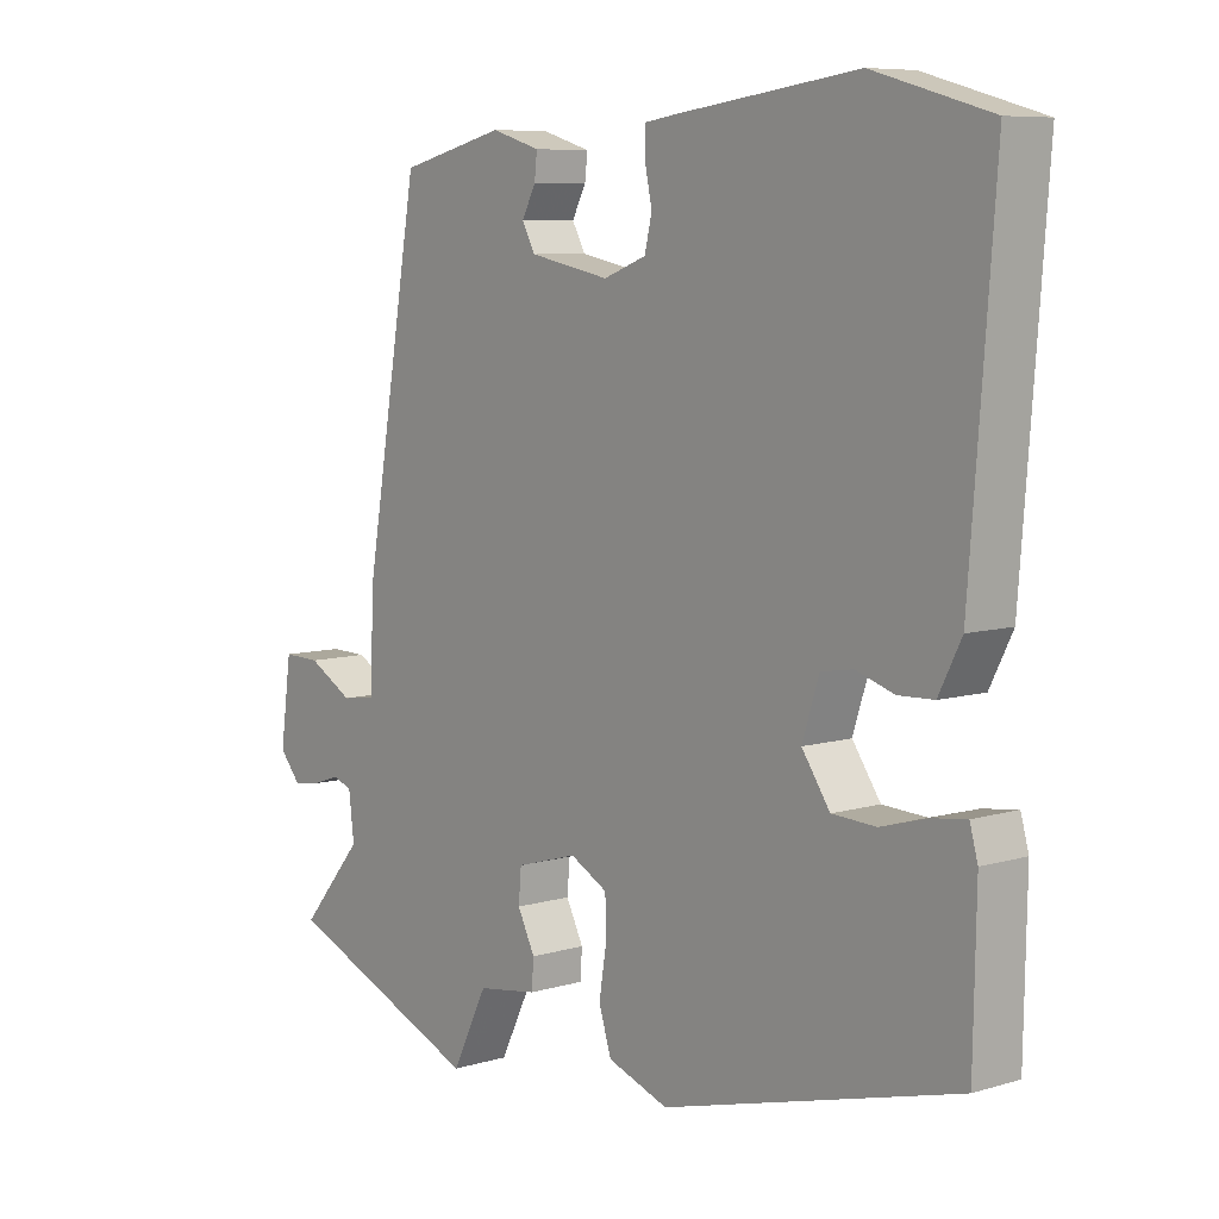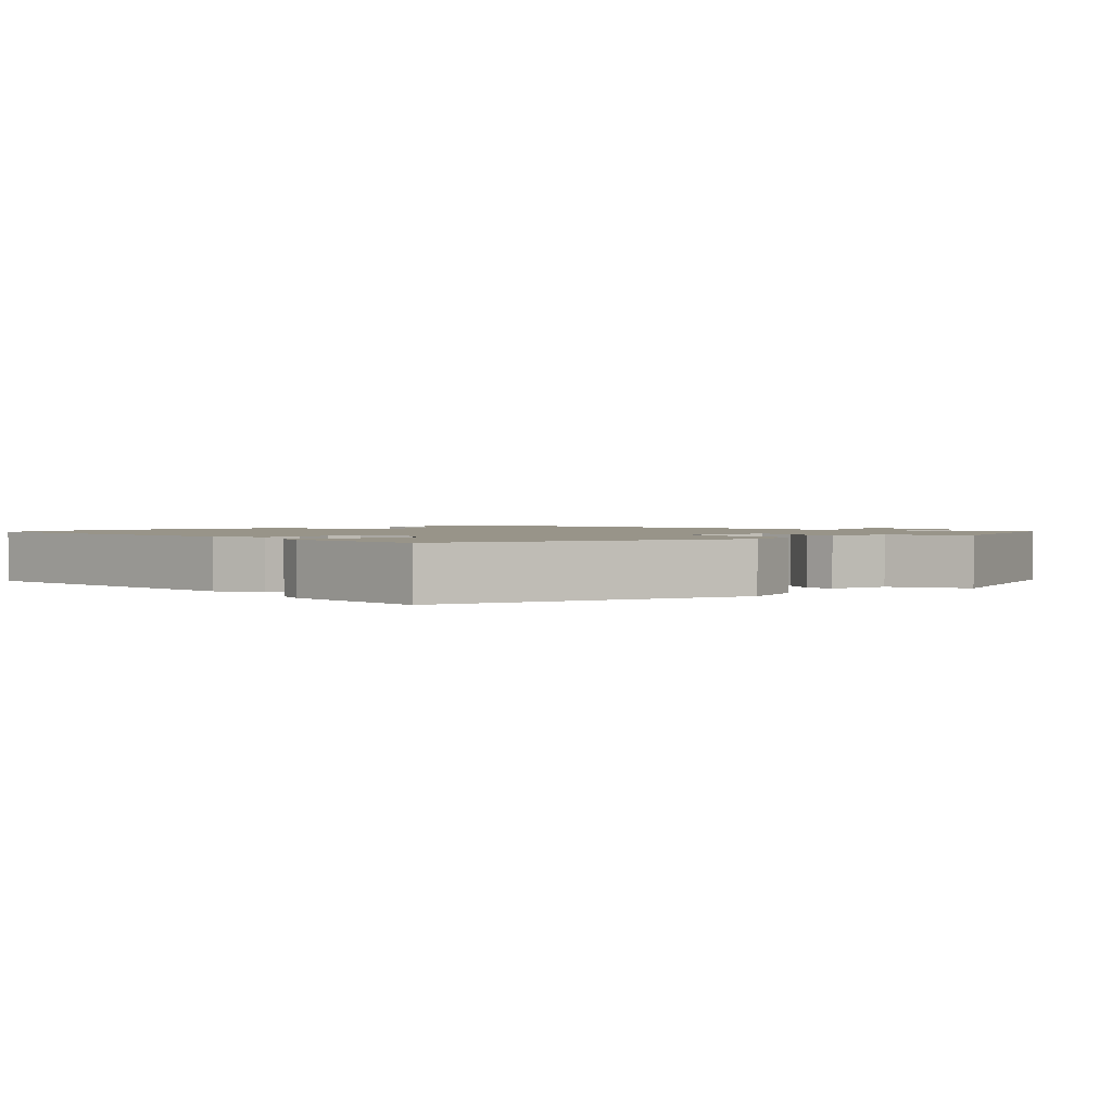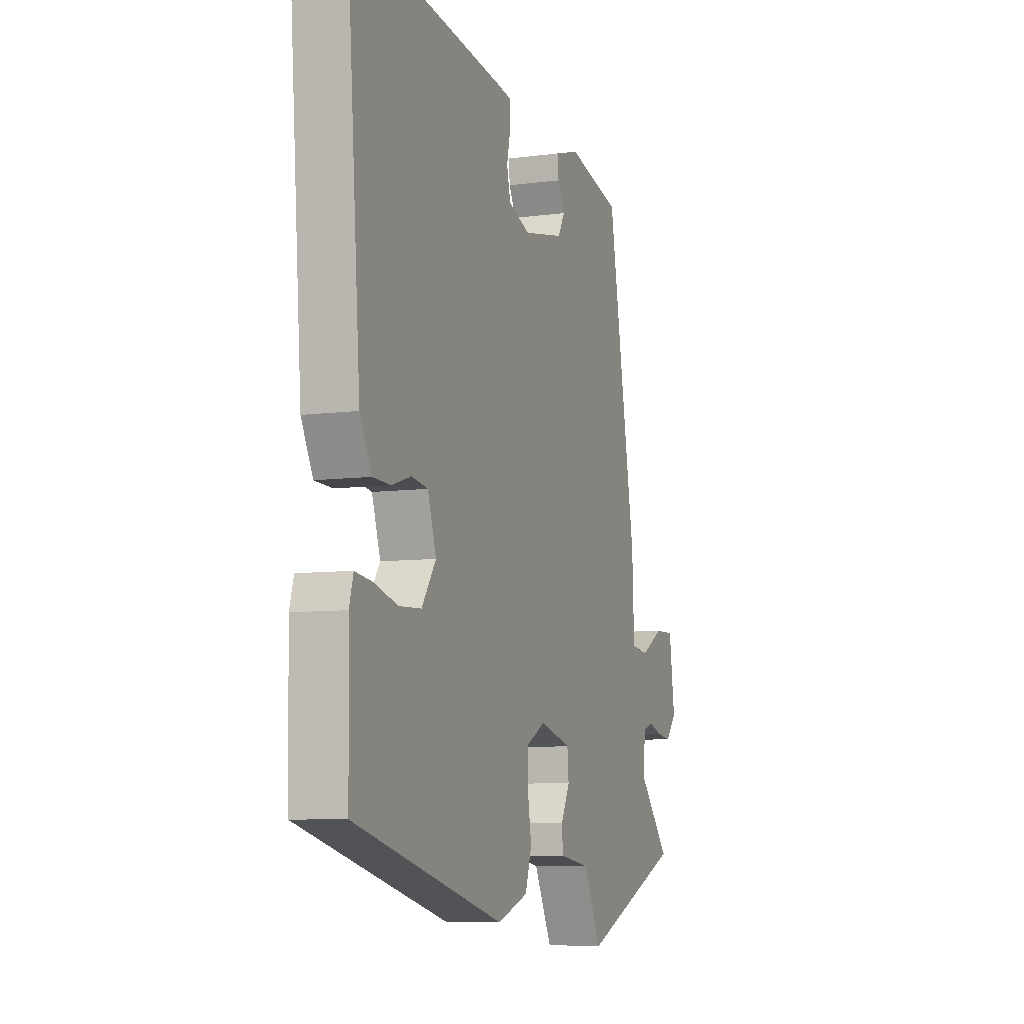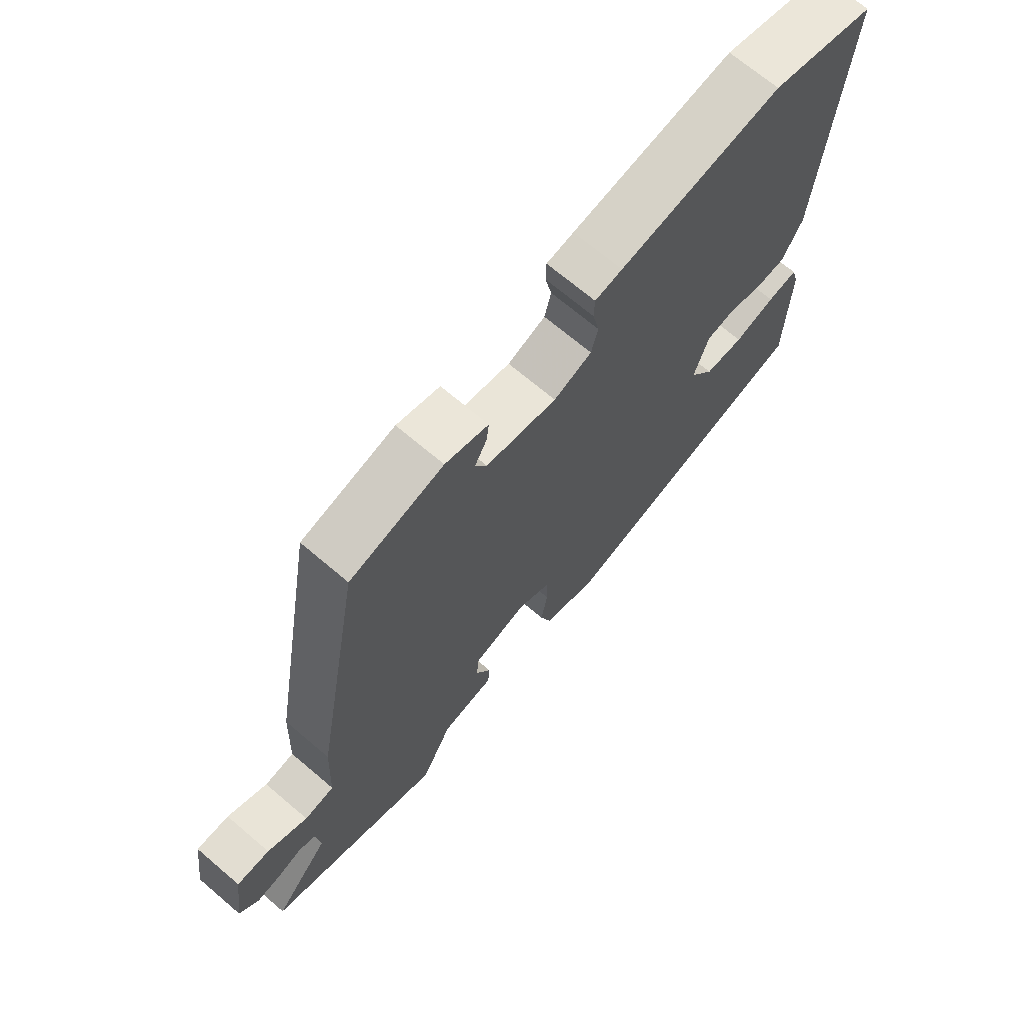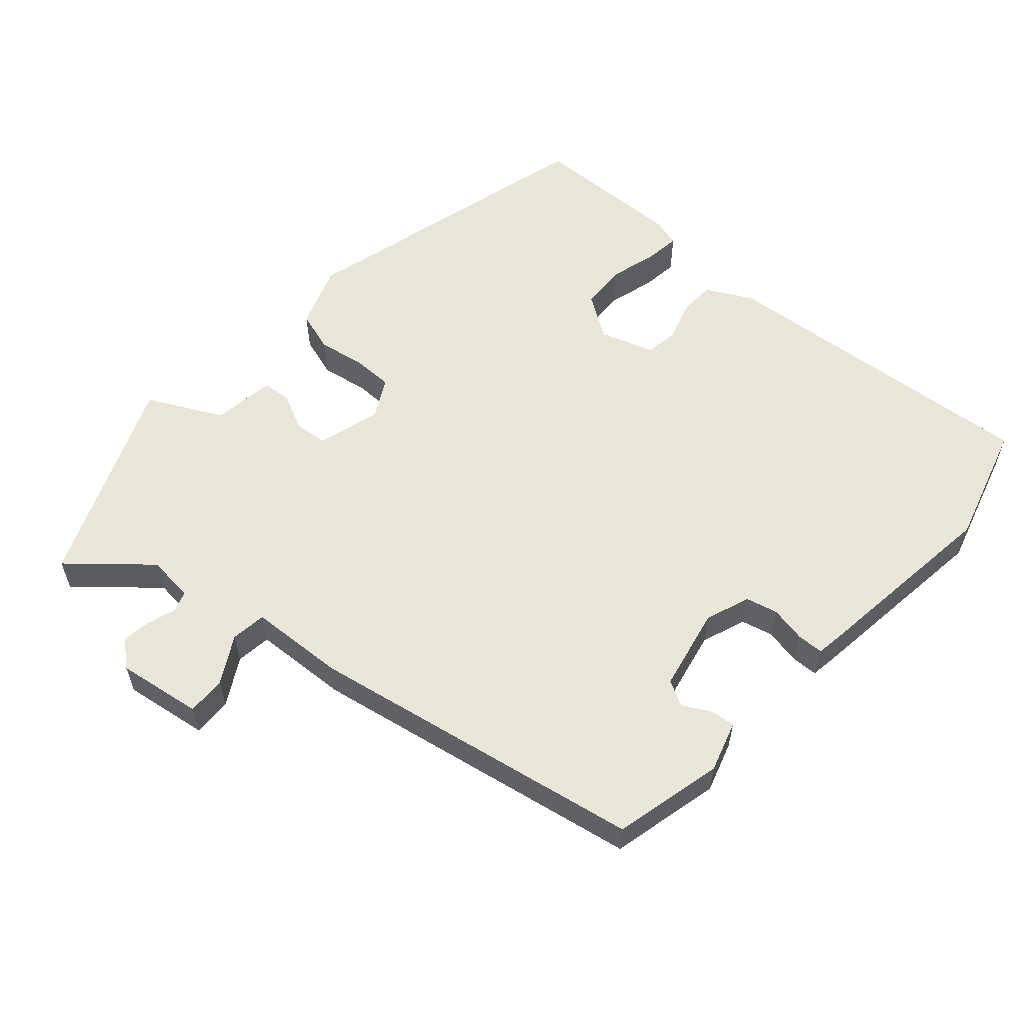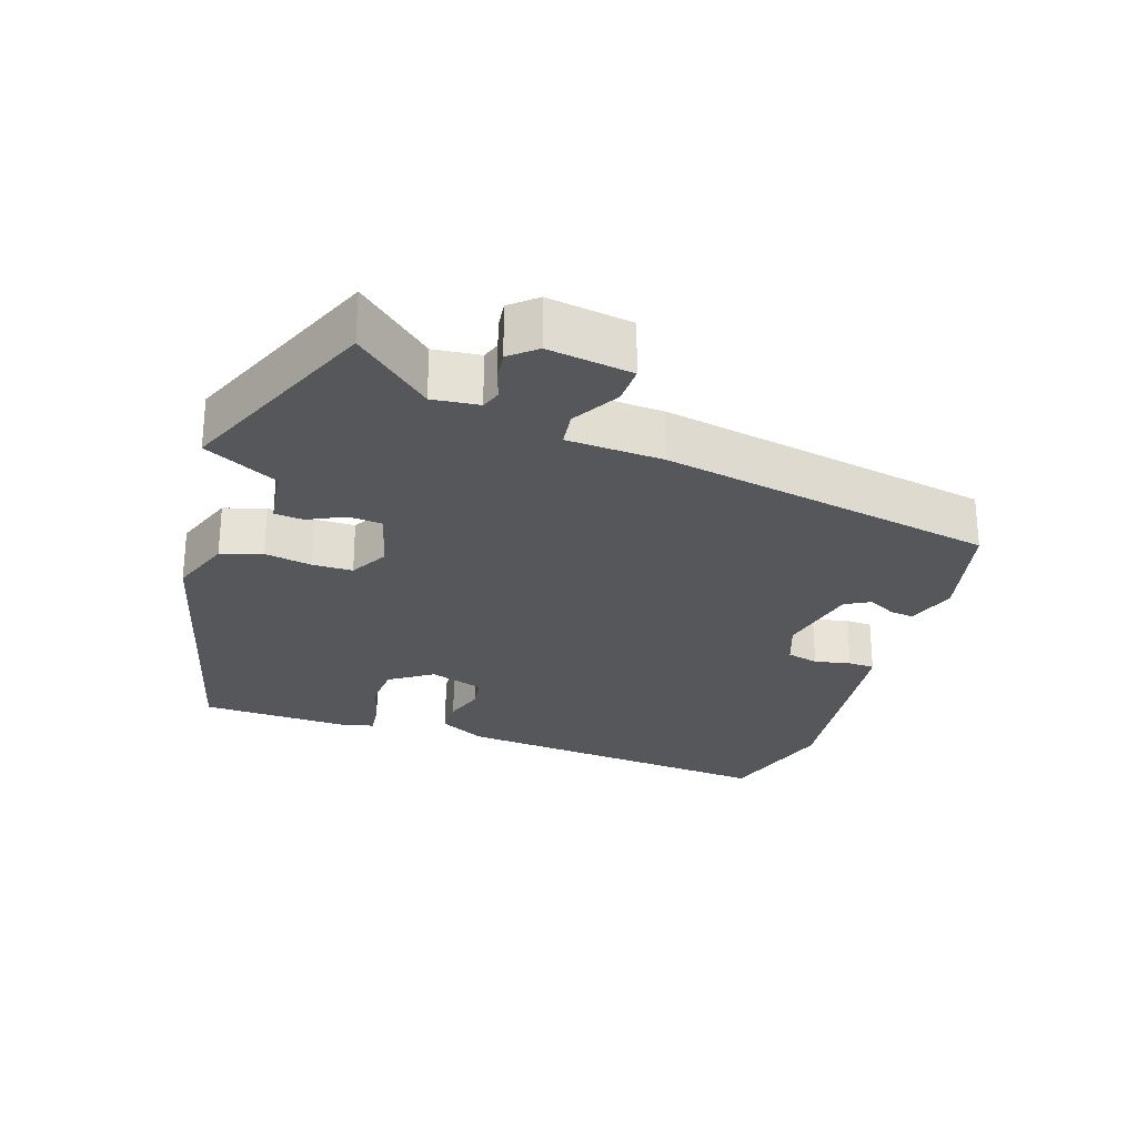
<metadata>
{"format":"obj","ext":"obj","renderer":"f3d","projection":"perspective","resolution":1024,"background":"white","views":[{"elev":7.7,"azim":50.3,"up":"+Z"},{"elev":1.7,"azim":138.0,"up":"+Y"},{"elev":-7.6,"azim":110.7,"up":"+Z"},{"elev":69.4,"azim":-49.6,"up":"+Z"},{"elev":57.8,"azim":-48.9,"up":"+Y"},{"elev":-26.4,"azim":-108.9,"up":"+Y"}]}
</metadata>
<code>
v -0.308 0.07 -0.578
v -0.606 0.07 -0.457
v -0.512 0.07 -0.346
v -0.52 0.07 -0.279
v -0.549 0.07 -0.269
v -0.59 0.07 -0.283
v -0.632 0.07 -0.289
v -0.664 0.07 -0.252
v -0.647 0.07 -0.13
v -0.591 0.07 -0.131
v -0.523 0.07 -0.169
v -0.472 0.07 -0.162
v -0.466 0.07 -0.024
v -0.382 0.07 0.459
v -0.224 0.07 0.498
v -0.151 0.07 0.476
v -0.155 0.07 0.44
v -0.176 0.07 0.4
v -0.156 0.07 0.364
v -0.036 0.07 0.34
v 0.028 0.07 0.364
v 0.039 0.07 0.41
v 0.028 0.07 0.462
v 0.029 0.07 0.5
v 0.075 0.07 0.507
v 0.347 0.07 0.543
v 0.522 0.07 0.494
v 0.486 0.07 0.021
v 0.452 0.07 -0.046
v 0.399 0.07 -0.048
v 0.342 0.07 -0.03
v 0.294 0.07 -0.038
v 0.269 0.07 -0.116
v 0.311 0.07 -0.177
v 0.377 0.07 -0.18
v 0.446 0.07 -0.16
v 0.497 0.07 -0.153
v 0.509 0.07 -0.196
v 0.505 0.07 -0.415
v 0.064 0.07 -0.535
v -0.027 0.07 -0.503
v -0.046 0.07 -0.444
v -0.035 0.07 -0.376
v -0.036 0.07 -0.318
v -0.092 0.07 -0.288
v -0.184 0.07 -0.315
v -0.188 0.07 -0.363
v -0.162 0.07 -0.415
v -0.165 0.07 -0.457
v -0.255 0.07 -0.471
v -0.308 0 -0.578
v -0.606 0 -0.457
v -0.512 0 -0.346
v -0.52 0 -0.279
v -0.549 0 -0.269
v -0.59 0 -0.283
v -0.632 0 -0.289
v -0.664 0 -0.252
v -0.647 0 -0.13
v -0.591 0 -0.131
v -0.523 0 -0.169
v -0.472 0 -0.162
v -0.466 0 -0.024
v -0.382 0 0.459
v -0.224 0 0.498
v -0.151 0 0.476
v -0.155 0 0.44
v -0.176 0 0.4
v -0.156 0 0.364
v -0.036 0 0.34
v 0.028 0 0.364
v 0.039 0 0.41
v 0.028 0 0.462
v 0.029 0 0.5
v 0.075 0 0.507
v 0.347 0 0.543
v 0.522 0 0.494
v 0.486 0 0.021
v 0.452 0 -0.046
v 0.399 0 -0.048
v 0.342 0 -0.03
v 0.294 0 -0.038
v 0.269 0 -0.116
v 0.311 0 -0.177
v 0.377 0 -0.18
v 0.446 0 -0.16
v 0.497 0 -0.153
v 0.509 0 -0.196
v 0.505 0 -0.415
v 0.064 0 -0.535
v -0.027 0 -0.503
v -0.046 0 -0.444
v -0.035 0 -0.376
v -0.036 0 -0.318
v -0.092 0 -0.288
v -0.184 0 -0.315
v -0.188 0 -0.363
v -0.162 0 -0.415
v -0.165 0 -0.457
v -0.255 0 -0.471
f 47 48 49 50
f 46 47 50
f 1 2 3
f 50 1 3
f 46 50 3
f 45 46 3 4
f 41 42 43
f 40 41 43
f 39 40 43
f 38 39 43
f 37 38 43
f 36 37 43
f 35 36 43
f 34 35 43 44
f 33 34 44 45
f 29 30 31
f 28 29 31
f 27 28 31
f 26 27 31
f 25 26 31
f 24 25 31
f 23 24 31
f 22 23 31
f 21 22 31 32
f 45 4 5
f 33 45 5
f 32 33 5
f 21 32 5
f 20 21 5
f 16 17 18
f 15 16 18
f 14 15 18
f 13 14 18
f 12 13 18
f 9 10 11
f 8 9 11
f 7 8 11
f 6 7 11
f 5 6 11
f 5 11 12
f 20 5 12
f 19 20 12
f 12 18 19
f 100 99 98 97
f 100 97 96
f 53 52 51
f 53 51 100
f 53 100 96
f 54 53 96 95
f 93 92 91
f 93 91 90
f 93 90 89
f 93 89 88
f 93 88 87
f 93 87 86
f 93 86 85
f 94 93 85 84
f 95 94 84 83
f 81 80 79
f 81 79 78
f 81 78 77
f 81 77 76
f 81 76 75
f 81 75 74
f 81 74 73
f 81 73 72
f 82 81 72 71
f 55 54 95
f 55 95 83
f 55 83 82
f 55 82 71
f 55 71 70
f 68 67 66
f 68 66 65
f 68 65 64
f 68 64 63
f 68 63 62
f 61 60 59
f 61 59 58
f 61 58 57
f 61 57 56
f 61 56 55
f 62 61 55
f 62 55 70
f 62 70 69
f 69 68 62
f 1 51 52 2
f 2 52 53 3
f 3 53 54 4
f 4 54 55 5
f 5 55 56 6
f 6 56 57 7
f 7 57 58 8
f 8 58 59 9
f 9 59 60 10
f 10 60 61 11
f 11 61 62 12
f 12 62 63 13
f 13 63 64 14
f 14 64 65 15
f 15 65 66 16
f 16 66 67 17
f 17 67 68 18
f 18 68 69 19
f 19 69 70 20
f 20 70 71 21
f 21 71 72 22
f 22 72 73 23
f 23 73 74 24
f 24 74 75 25
f 25 75 76 26
f 26 76 77 27
f 27 77 78 28
f 28 78 79 29
f 29 79 80 30
f 30 80 81 31
f 31 81 82 32
f 32 82 83 33
f 33 83 84 34
f 34 84 85 35
f 35 85 86 36
f 36 86 87 37
f 37 87 88 38
f 38 88 89 39
f 39 89 90 40
f 40 90 91 41
f 41 91 92 42
f 42 92 93 43
f 43 93 94 44
f 44 94 95 45
f 45 95 96 46
f 46 96 97 47
f 47 97 98 48
f 48 98 99 49
f 49 99 100 50
f 50 100 51 1

</code>
